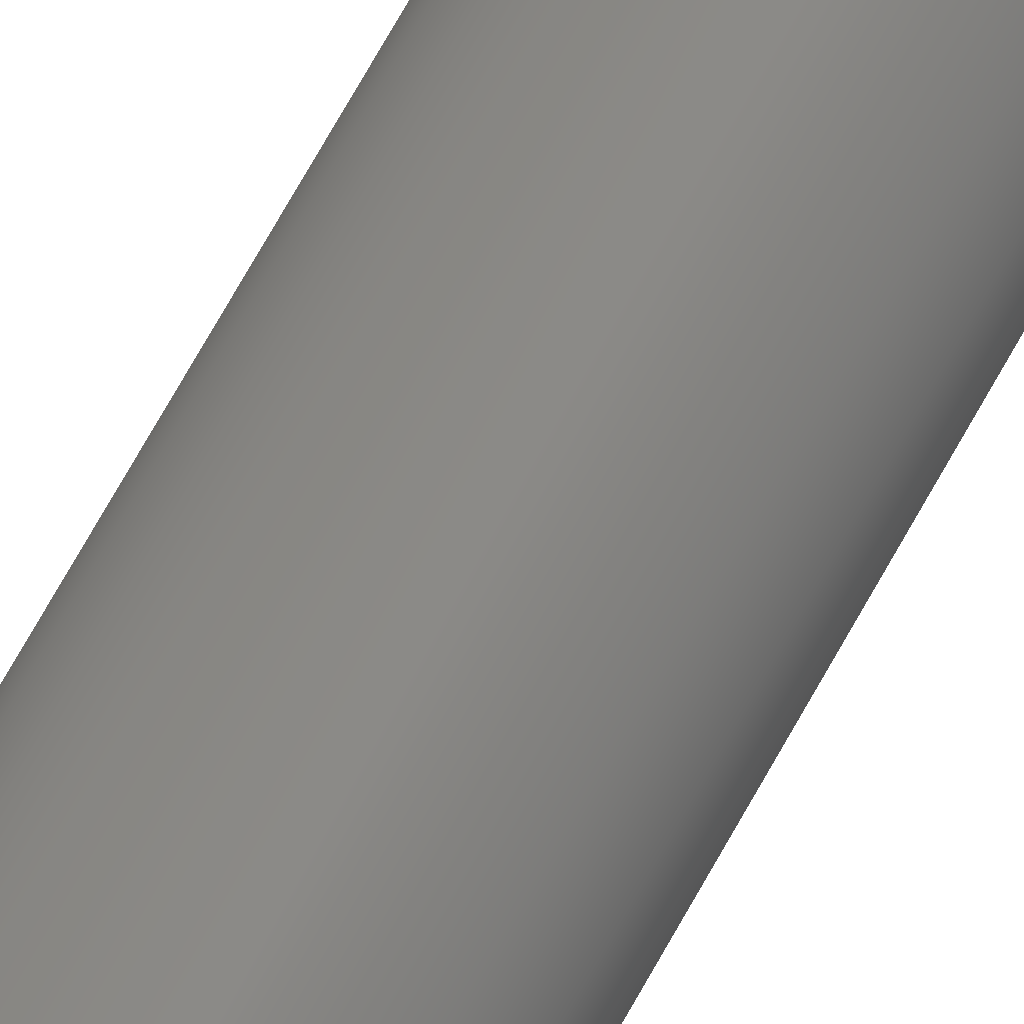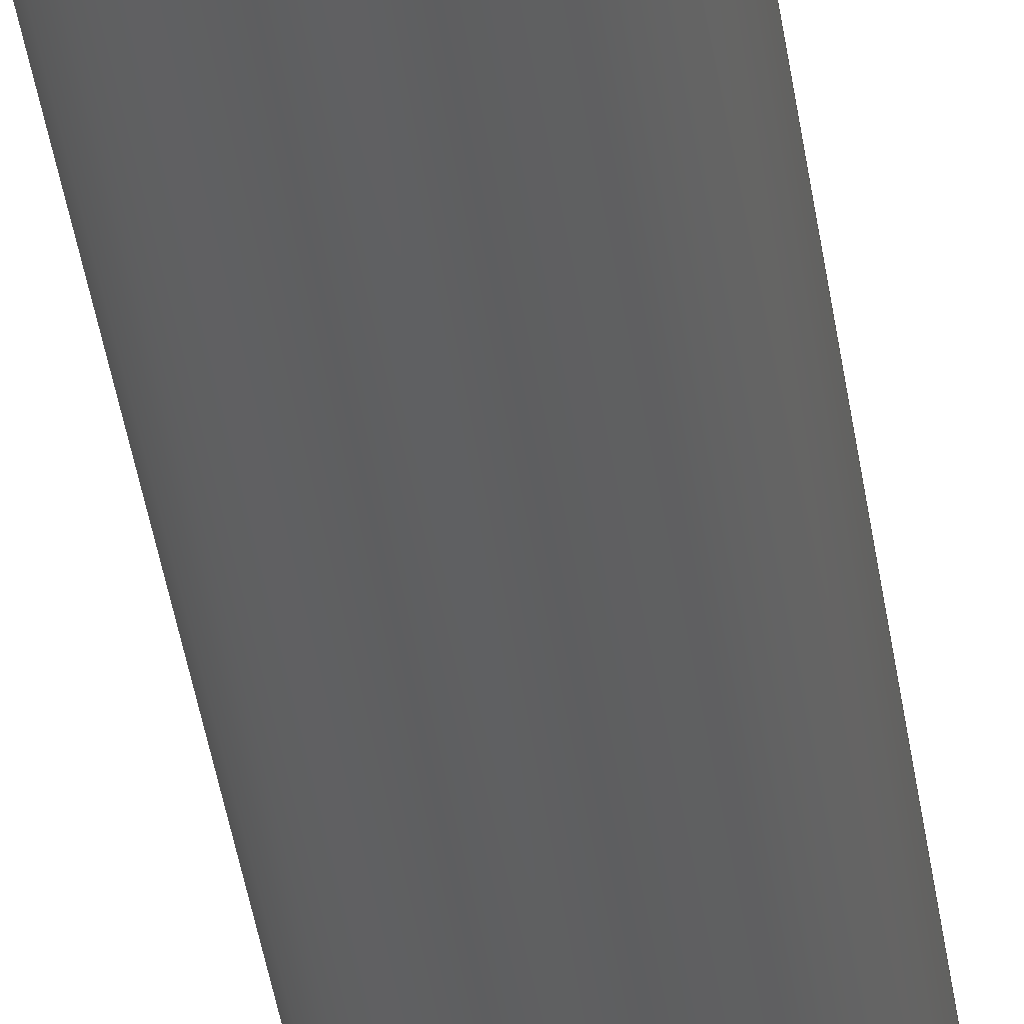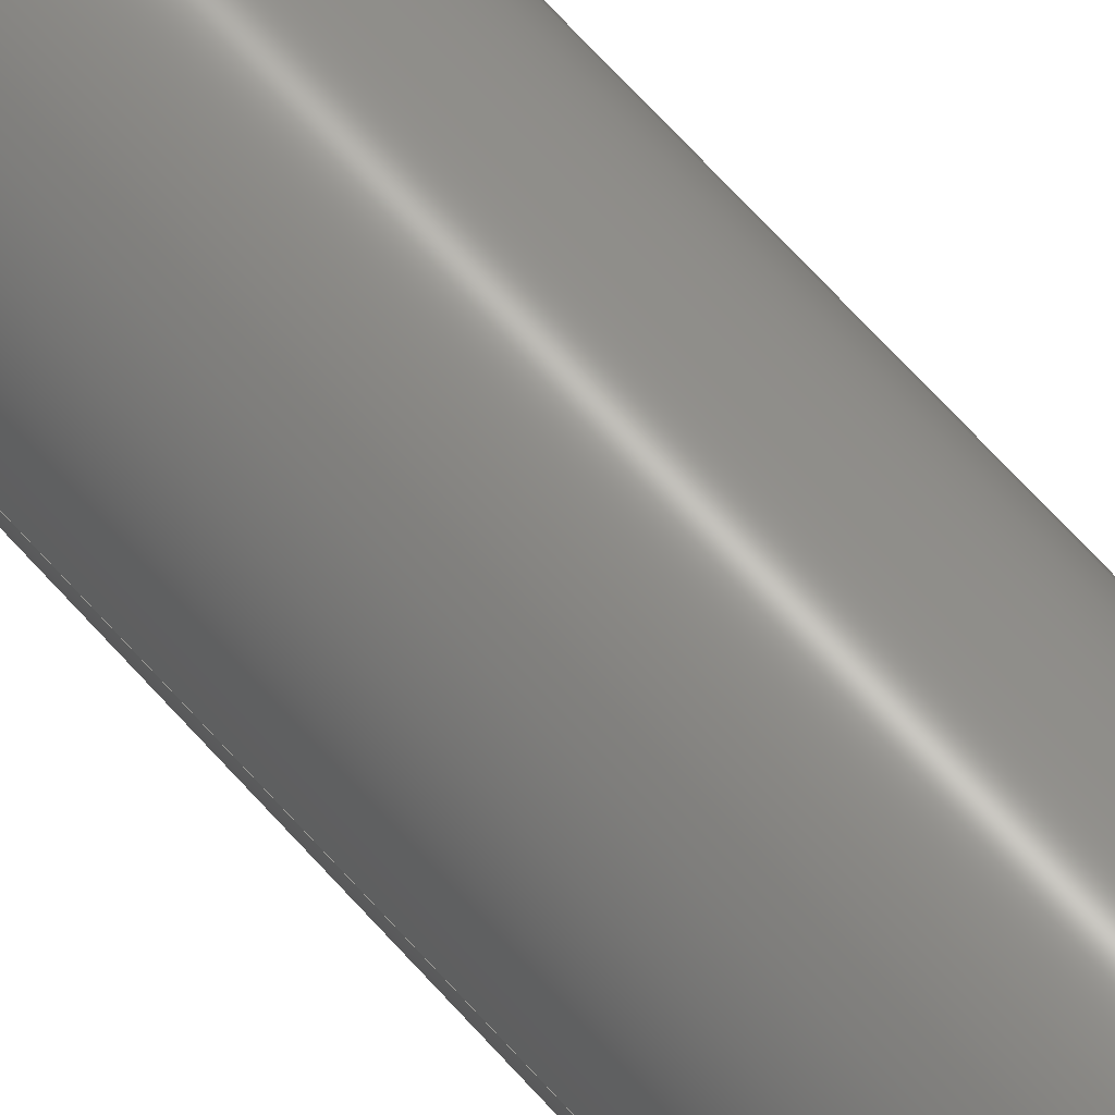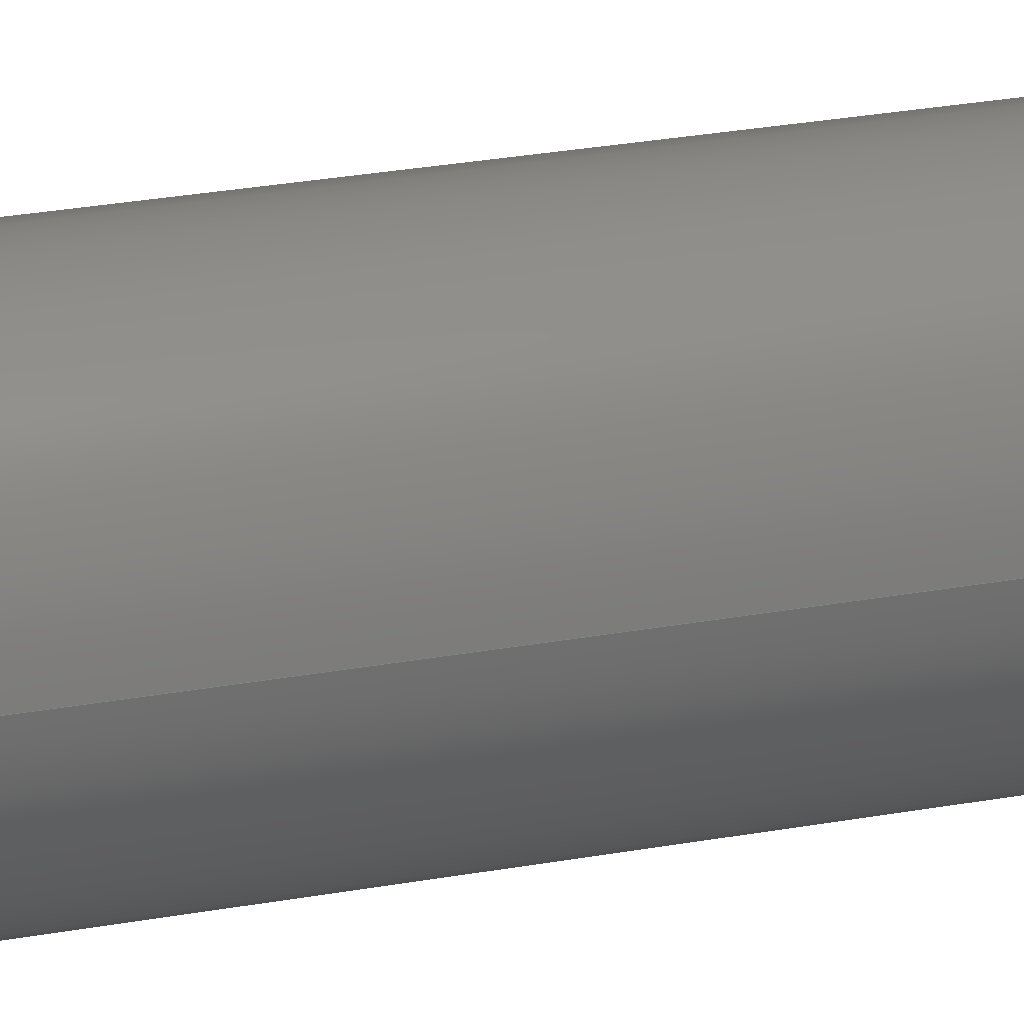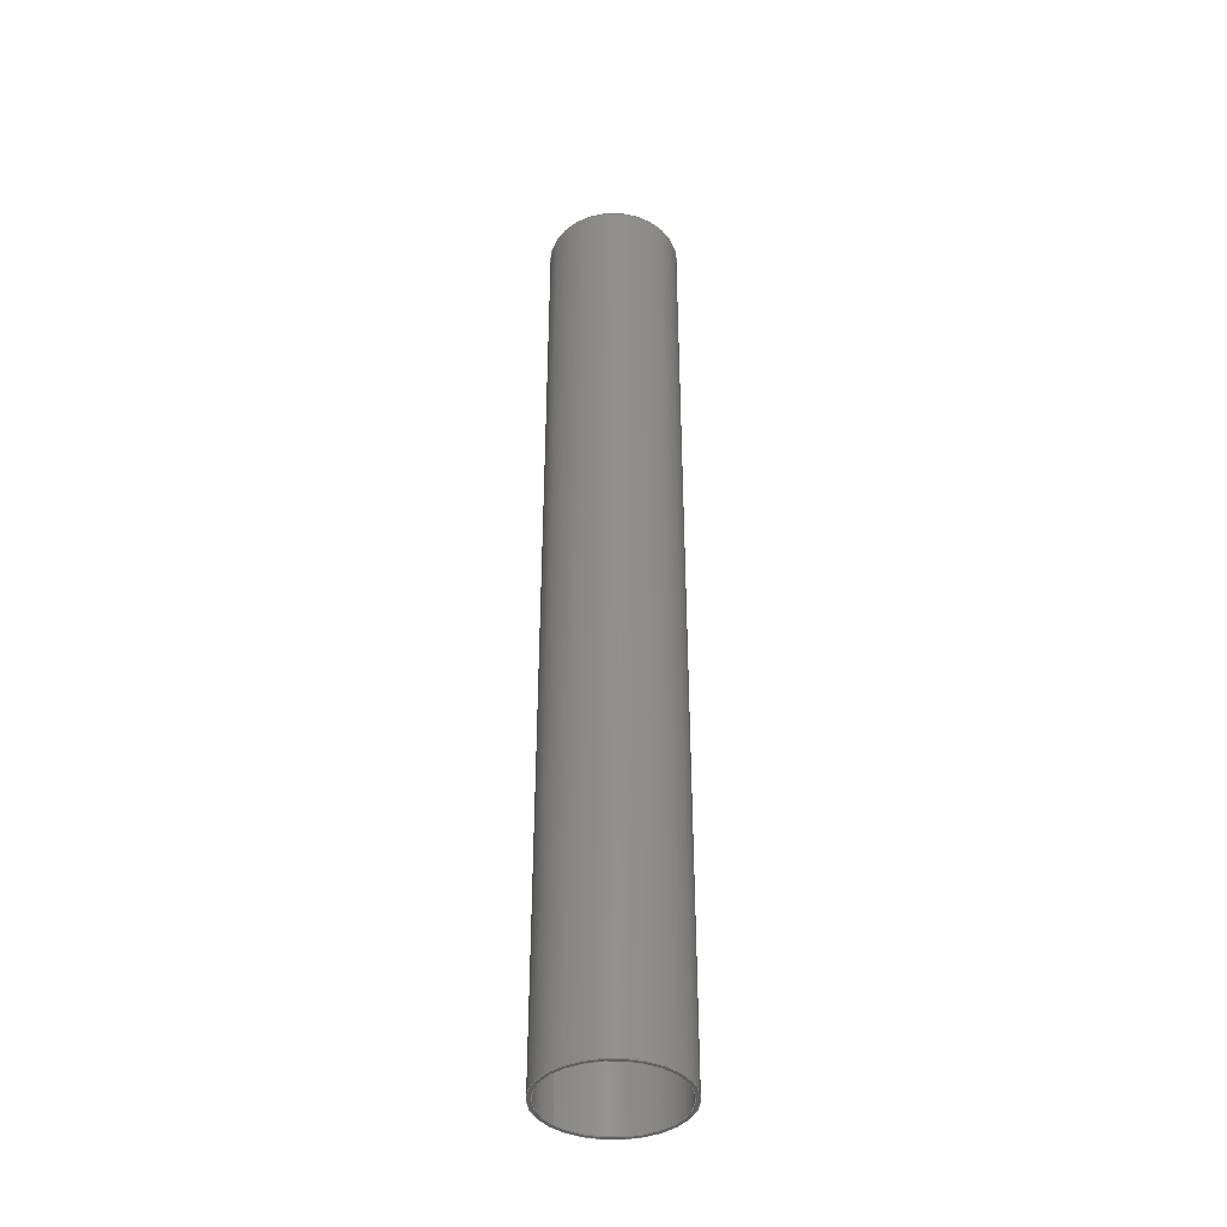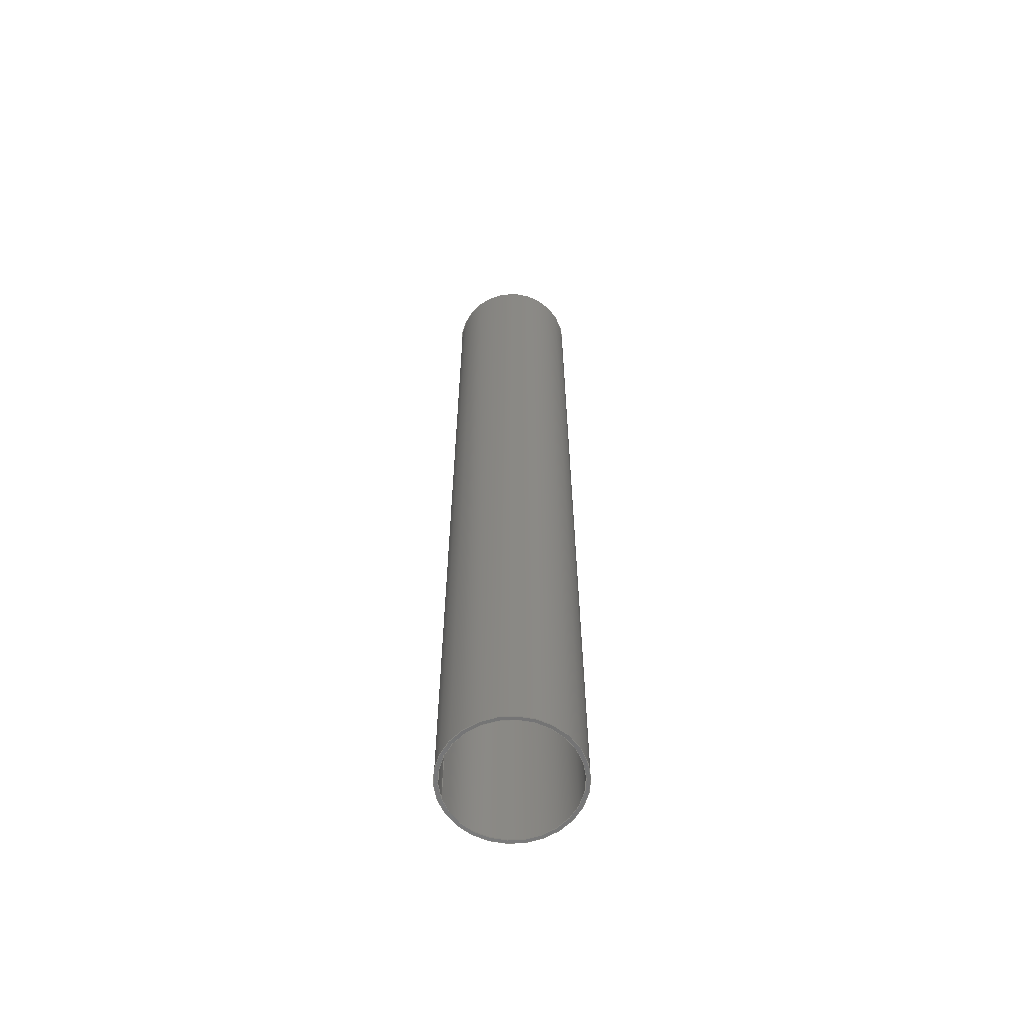
<metadata>
{"format":"step","ext":"step","renderer":"f3d","projection":"perspective","resolution":1024,"background":"white","views":[{"elev":78.5,"azim":30.0,"up":"+Z"},{"elev":-39.9,"azim":-172.0,"up":"+Z"},{"elev":65.8,"azim":-41.5,"up":"+Z"},{"elev":20.2,"azim":-110.6,"up":"+Z"},{"elev":-39.9,"azim":41.2,"up":"+Y"},{"elev":-61.9,"azim":17.2,"up":"+Y"}]}
</metadata>
<code>
ISO-10303-21;
DATA;
#1=MECHANICAL_DESIGN_GEOMETRIC_PRESENTATION_REPRESENTATION('',(#4),#116);
#2=SHAPE_REPRESENTATION_RELATIONSHIP('SRR','None',#123,#3);
#3=ADVANCED_BREP_SHAPE_REPRESENTATION('',(#5),#115);
#4=STYLED_ITEM('',(#132),#5);
#5=MANIFOLD_SOLID_BREP('Body1',#56);
#6=FACE_BOUND('',#17,.T.);
#7=FACE_BOUND('',#19,.T.);
#8=PLANE('',#76);
#9=PLANE('',#77);
#10=FACE_OUTER_BOUND('',#14,.T.);
#11=FACE_OUTER_BOUND('',#15,.T.);
#12=FACE_OUTER_BOUND('',#16,.T.);
#13=FACE_OUTER_BOUND('',#18,.T.);
#14=EDGE_LOOP('',(#38,#39,#40,#41));
#15=EDGE_LOOP('',(#42,#43,#44,#45));
#16=EDGE_LOOP('',(#46));
#17=EDGE_LOOP('',(#47));
#18=EDGE_LOOP('',(#48));
#19=EDGE_LOOP('',(#49));
#20=LINE('',#103,#22);
#21=LINE('',#109,#23);
#22=VECTOR('',#84,0.15);
#23=VECTOR('',#91,0.1588);
#24=CIRCLE('',#71,0.15);
#25=CIRCLE('',#72,0.15);
#26=CIRCLE('',#74,0.1588);
#27=CIRCLE('',#75,0.1588);
#28=VERTEX_POINT('',#100);
#29=VERTEX_POINT('',#102);
#30=VERTEX_POINT('',#106);
#31=VERTEX_POINT('',#108);
#32=EDGE_CURVE('',#28,#28,#24,.T.);
#33=EDGE_CURVE('',#28,#29,#20,.T.);
#34=EDGE_CURVE('',#29,#29,#25,.T.);
#35=EDGE_CURVE('',#30,#30,#26,.T.);
#36=EDGE_CURVE('',#30,#31,#21,.T.);
#37=EDGE_CURVE('',#31,#31,#27,.T.);
#38=ORIENTED_EDGE('',*,*,#32,.F.);
#39=ORIENTED_EDGE('',*,*,#33,.T.);
#40=ORIENTED_EDGE('',*,*,#34,.T.);
#41=ORIENTED_EDGE('',*,*,#33,.F.);
#42=ORIENTED_EDGE('',*,*,#35,.F.);
#43=ORIENTED_EDGE('',*,*,#36,.T.);
#44=ORIENTED_EDGE('',*,*,#37,.T.);
#45=ORIENTED_EDGE('',*,*,#36,.F.);
#46=ORIENTED_EDGE('',*,*,#35,.T.);
#47=ORIENTED_EDGE('',*,*,#32,.T.);
#48=ORIENTED_EDGE('',*,*,#37,.F.);
#49=ORIENTED_EDGE('',*,*,#34,.F.);
#50=CYLINDRICAL_SURFACE('',#70,0.15);
#51=CYLINDRICAL_SURFACE('',#73,0.1588);
#52=ADVANCED_FACE('',(#10),#50,.F.);
#53=ADVANCED_FACE('',(#11),#51,.T.);
#54=ADVANCED_FACE('',(#12,#6),#8,.T.);
#55=ADVANCED_FACE('',(#13,#7),#9,.F.);
#56=CLOSED_SHELL('',(#52,#53,#54,#55));
#57=DERIVED_UNIT_ELEMENT(#59,1);
#58=DERIVED_UNIT_ELEMENT(#118,3);
#59=(
MASS_UNIT()
NAMED_UNIT(*)
SI_UNIT(.KILO.,.GRAM.)
);
#60=DERIVED_UNIT((#57,#58));
#61=MEASURE_REPRESENTATION_ITEM('density measure',
POSITIVE_RATIO_MEASURE(7850),#60);
#62=PROPERTY_DEFINITION_REPRESENTATION(#67,#64);
#63=PROPERTY_DEFINITION_REPRESENTATION(#68,#65);
#64=REPRESENTATION('material name',(#66),#115);
#65=REPRESENTATION('density',(#61),#115);
#66=DESCRIPTIVE_REPRESENTATION_ITEM('Steel','Steel');
#67=PROPERTY_DEFINITION('material property','material name',#125);
#68=PROPERTY_DEFINITION('material property','density of part',#125);
#69=AXIS2_PLACEMENT_3D('placement',#98,#78,#79);
#70=AXIS2_PLACEMENT_3D('',#99,#80,#81);
#71=AXIS2_PLACEMENT_3D('',#101,#82,#83);
#72=AXIS2_PLACEMENT_3D('',#104,#85,#86);
#73=AXIS2_PLACEMENT_3D('',#105,#87,#88);
#74=AXIS2_PLACEMENT_3D('',#107,#89,#90);
#75=AXIS2_PLACEMENT_3D('',#110,#92,#93);
#76=AXIS2_PLACEMENT_3D('',#111,#94,#95);
#77=AXIS2_PLACEMENT_3D('',#112,#96,#97);
#78=DIRECTION('axis',(0,0,1));
#79=DIRECTION('refdir',(1,0,0));
#80=DIRECTION('center_axis',(0,1,6.827e-32));
#81=DIRECTION('ref_axis',(1,-1.077e-61,1.578e-30));
#82=DIRECTION('center_axis',(1.08e-61,-1,-6.843e-32));
#83=DIRECTION('ref_axis',(1,0,1.578e-30));
#84=DIRECTION('',(0,-1,-6.827e-32));
#85=DIRECTION('center_axis',(1.08e-61,-1,-6.843e-32));
#86=DIRECTION('ref_axis',(1,0,1.578e-30));
#87=DIRECTION('center_axis',(0,1,6.827e-32));
#88=DIRECTION('ref_axis',(1,-1.077e-61,1.578e-30));
#89=DIRECTION('center_axis',(-1.08e-61,1,6.843e-32));
#90=DIRECTION('ref_axis',(1,0,1.578e-30));
#91=DIRECTION('',(0,-1,-6.827e-32));
#92=DIRECTION('center_axis',(-1.08e-61,1,6.843e-32));
#93=DIRECTION('ref_axis',(1,0,1.578e-30));
#94=DIRECTION('center_axis',(-1.08e-61,1,6.843e-32));
#95=DIRECTION('ref_axis',(1,0,1.578e-30));
#96=DIRECTION('center_axis',(-1.08e-61,1,6.843e-32));
#97=DIRECTION('ref_axis',(1,0,1.578e-30));
#98=CARTESIAN_POINT('',(0,0,0));
#99=CARTESIAN_POINT('Origin',(-2.22e-16,-4.441e-16,
-7.006e-46));
#100=CARTESIAN_POINT('',(-0.15,2.302,1.837e-17));
#101=CARTESIAN_POINT('Origin',(-2.22e-16,2.302,1.572e-31));
#102=CARTESIAN_POINT('',(-0.15,-4.441e-16,1.837e-17));
#103=CARTESIAN_POINT('',(-0.15,-4.441e-16,1.837e-17));
#104=CARTESIAN_POINT('Origin',(-2.22e-16,-4.441e-16,
-7.006e-46));
#105=CARTESIAN_POINT('Origin',(-2.22e-16,-4.441e-16,
-7.006e-46));
#106=CARTESIAN_POINT('',(-0.1588,2.302,1.944e-17));
#107=CARTESIAN_POINT('Origin',(-2.22e-16,2.302,1.572e-31));
#108=CARTESIAN_POINT('',(-0.1588,-4.441e-16,1.944e-17));
#109=CARTESIAN_POINT('',(-0.1588,-4.441e-16,1.944e-17));
#110=CARTESIAN_POINT('Origin',(-2.22e-16,-4.441e-16,
-7.006e-46));
#111=CARTESIAN_POINT('Origin',(-2.22e-16,2.302,1.572e-31));
#112=CARTESIAN_POINT('Origin',(-2.22e-16,-4.441e-16,
-7.006e-46));
#113=UNCERTAINTY_MEASURE_WITH_UNIT(LENGTH_MEASURE(0.001),#117,
'DISTANCE_ACCURACY_VALUE',
'Maximum model space distance between geometric entities at asserted c
onnectivities');
#114=UNCERTAINTY_MEASURE_WITH_UNIT(LENGTH_MEASURE(0.001),#117,
'DISTANCE_ACCURACY_VALUE',
'Maximum model space distance between geometric entities at asserted c
onnectivities');
#115=(
GEOMETRIC_REPRESENTATION_CONTEXT(3)
GLOBAL_UNCERTAINTY_ASSIGNED_CONTEXT((#113))
GLOBAL_UNIT_ASSIGNED_CONTEXT((#117,#119,#120))
REPRESENTATION_CONTEXT('','3D')
);
#116=(
GEOMETRIC_REPRESENTATION_CONTEXT(3)
GLOBAL_UNCERTAINTY_ASSIGNED_CONTEXT((#114))
GLOBAL_UNIT_ASSIGNED_CONTEXT((#117,#119,#120))
REPRESENTATION_CONTEXT('','3D')
);
#117=(
LENGTH_UNIT()
NAMED_UNIT(*)
SI_UNIT(.CENTI.,.METRE.)
);
#118=(
LENGTH_UNIT()
NAMED_UNIT(*)
SI_UNIT($,.METRE.)
);
#119=(
NAMED_UNIT(*)
PLANE_ANGLE_UNIT()
SI_UNIT($,.RADIAN.)
);
#120=(
NAMED_UNIT(*)
SI_UNIT($,.STERADIAN.)
SOLID_ANGLE_UNIT()
);
#121=SHAPE_DEFINITION_REPRESENTATION(#122,#123);
#122=PRODUCT_DEFINITION_SHAPE('',$,#125);
#123=SHAPE_REPRESENTATION('',(#69),#115);
#124=PRODUCT_DEFINITION_CONTEXT('part definition',#129,'design');
#125=PRODUCT_DEFINITION('Air Tube ','Air Tube ',#126,#124);
#126=PRODUCT_DEFINITION_FORMATION('',$,#131);
#127=PRODUCT_RELATED_PRODUCT_CATEGORY('Air Tube ','Air Tube ',(#131));
#128=APPLICATION_PROTOCOL_DEFINITION('international standard',
'automotive_design',2009,#129);
#129=APPLICATION_CONTEXT(
'Core Data for Automotive Mechanical Design Process');
#130=PRODUCT_CONTEXT('part definition',#129,'mechanical');
#131=PRODUCT('Air Tube ','Air Tube ',$,(#130));
#132=PRESENTATION_STYLE_ASSIGNMENT((#133));
#133=SURFACE_STYLE_USAGE(.BOTH.,#134);
#134=SURFACE_SIDE_STYLE('',(#135));
#135=SURFACE_STYLE_FILL_AREA(#136);
#136=FILL_AREA_STYLE('Steel - Satin',(#137));
#137=FILL_AREA_STYLE_COLOUR('Steel - Satin',#138);
#138=COLOUR_RGB('Steel - Satin',0.6275,0.6275,0.6275);
ENDSEC;
END-ISO-10303-21;

</code>
